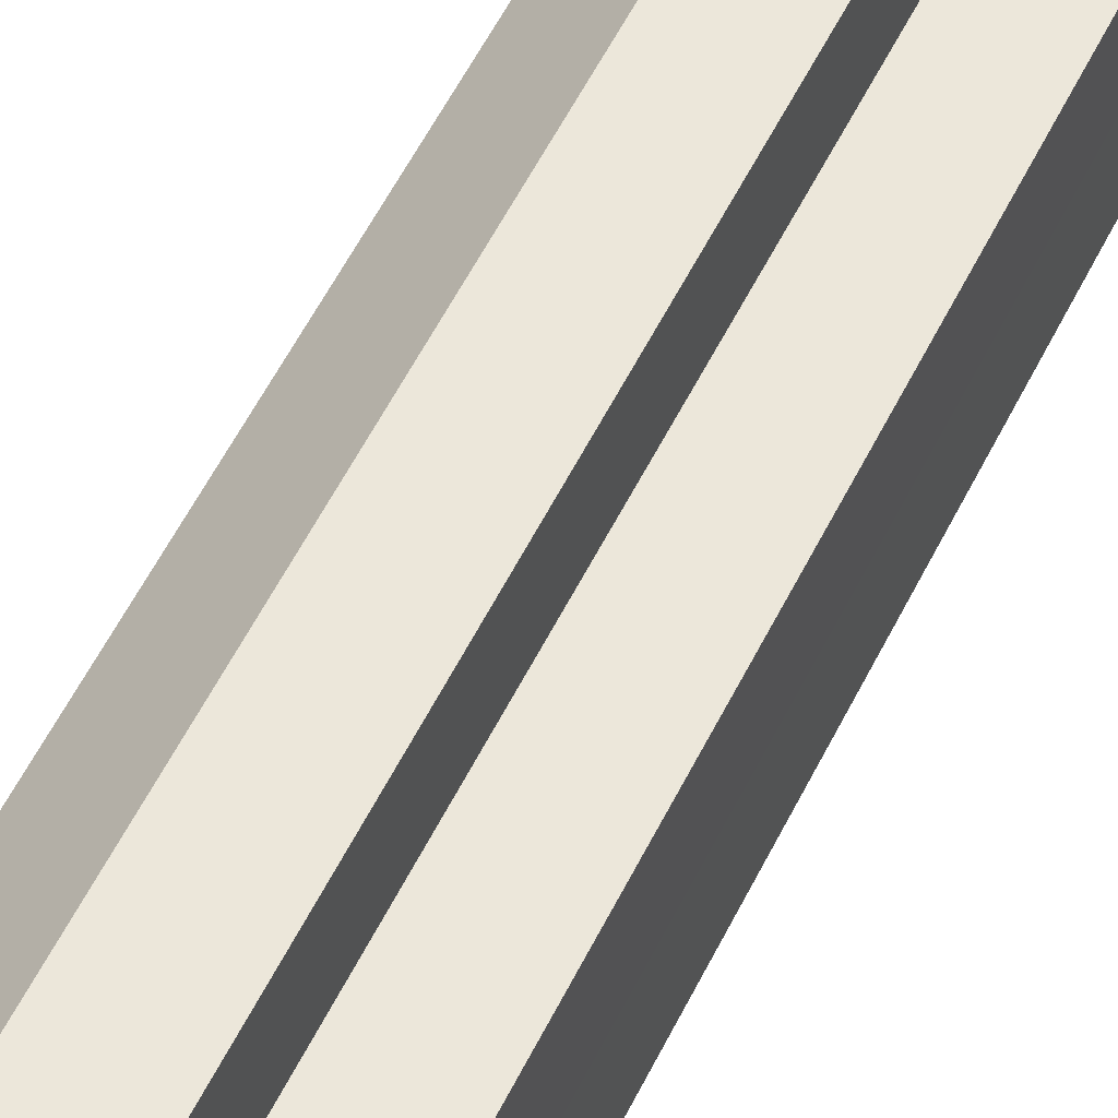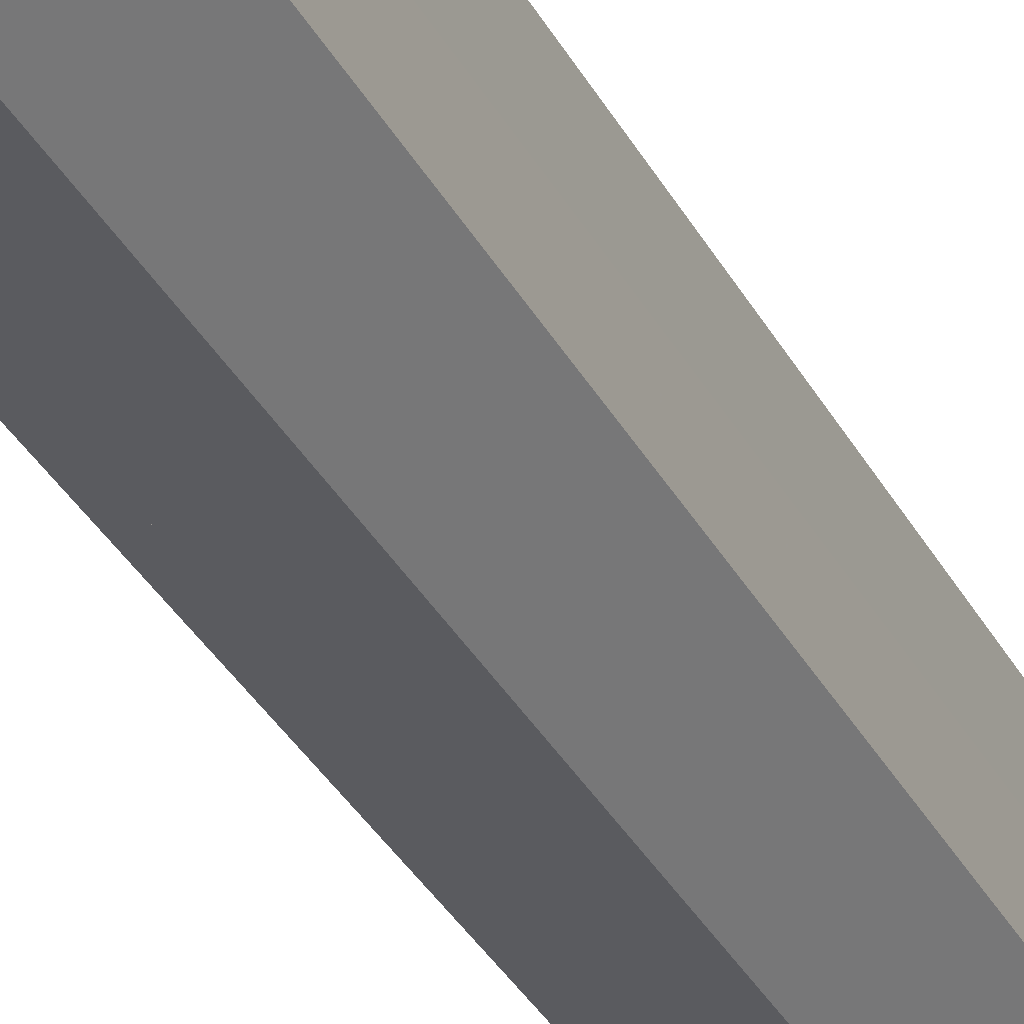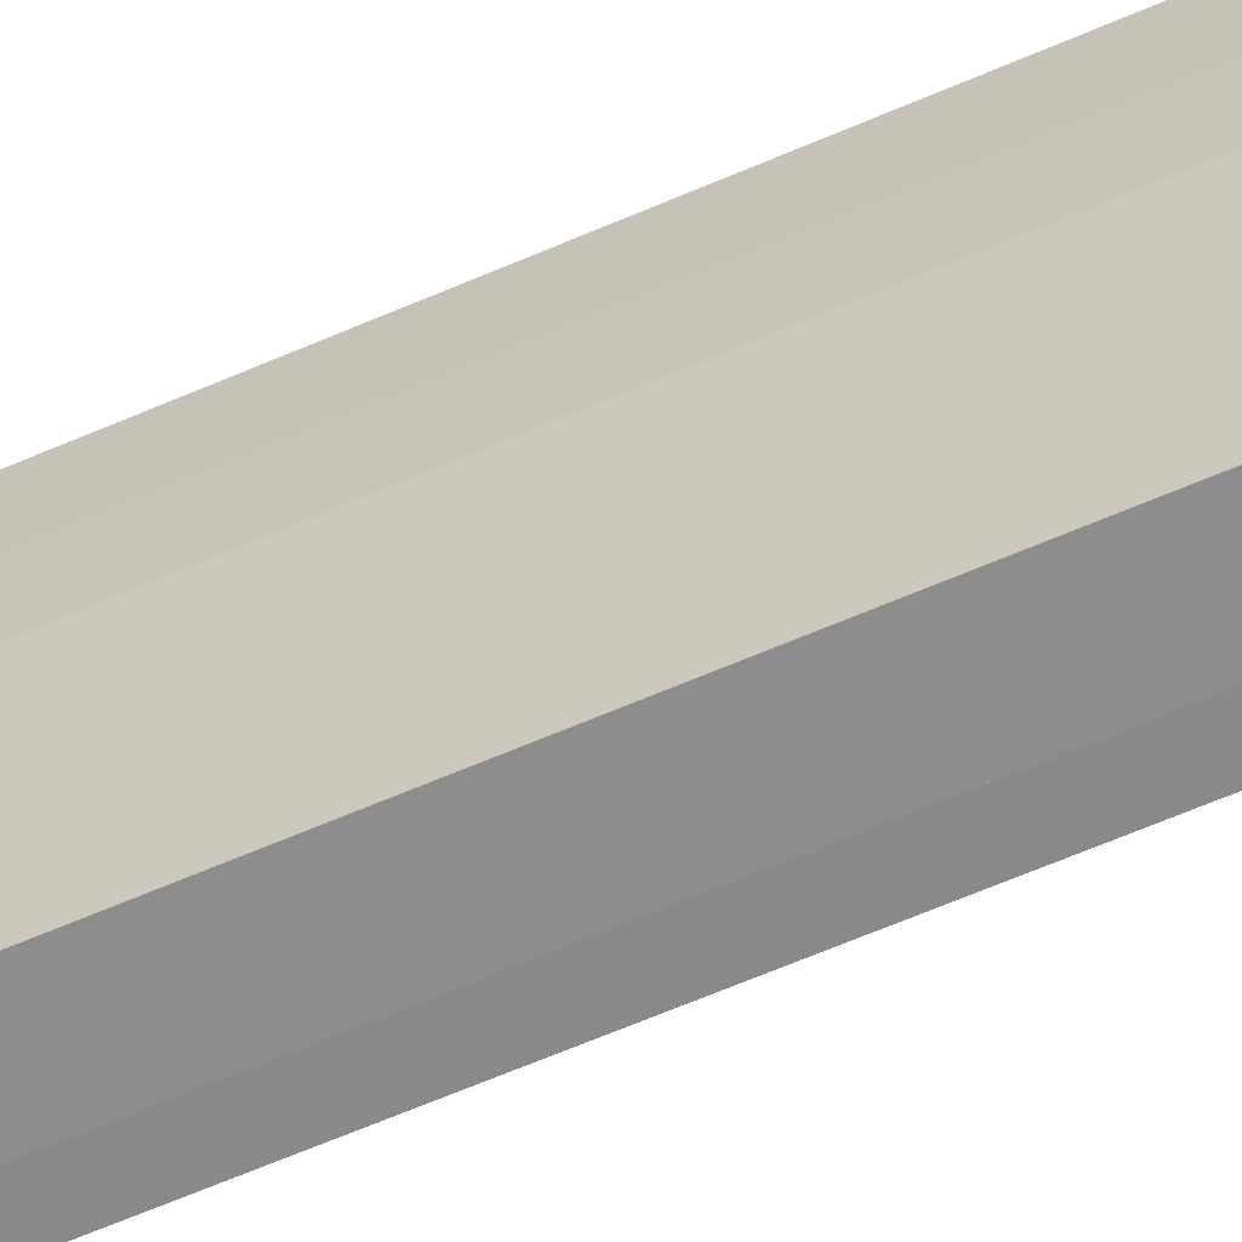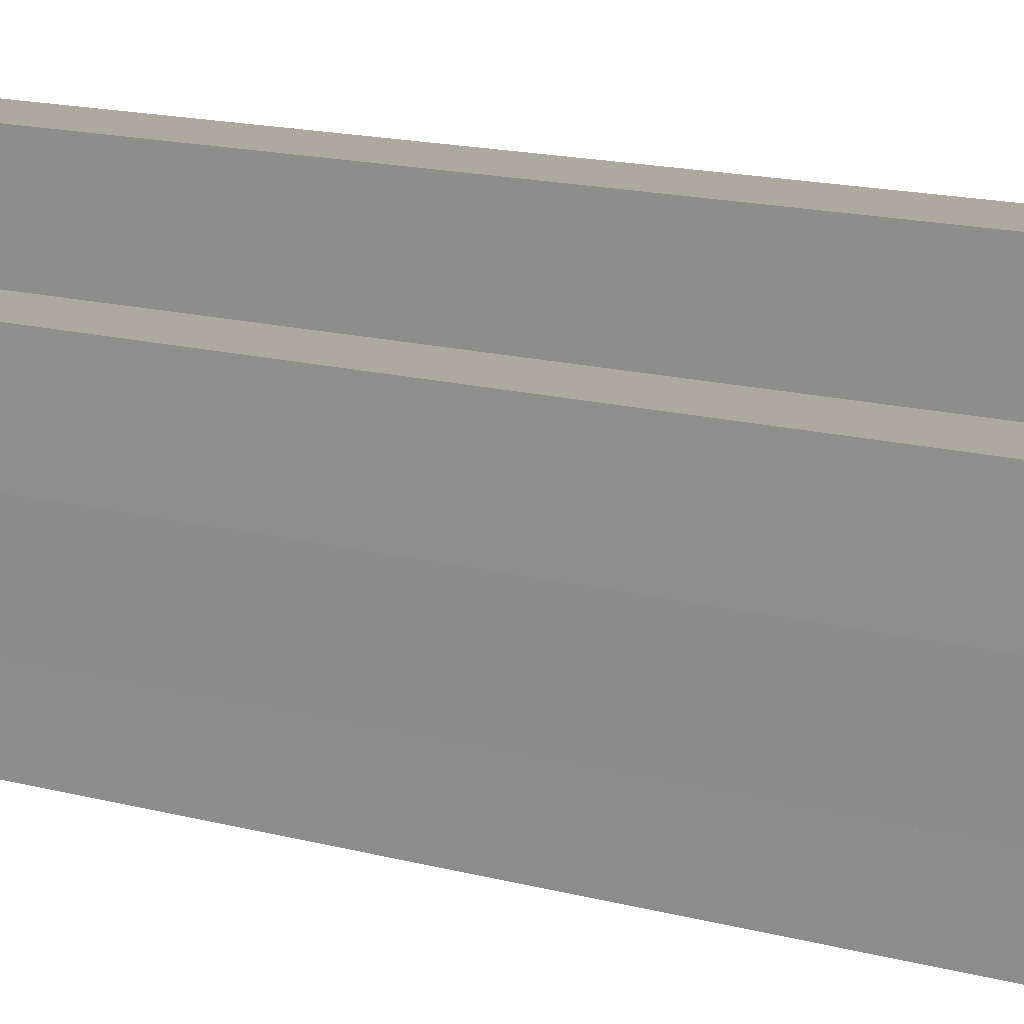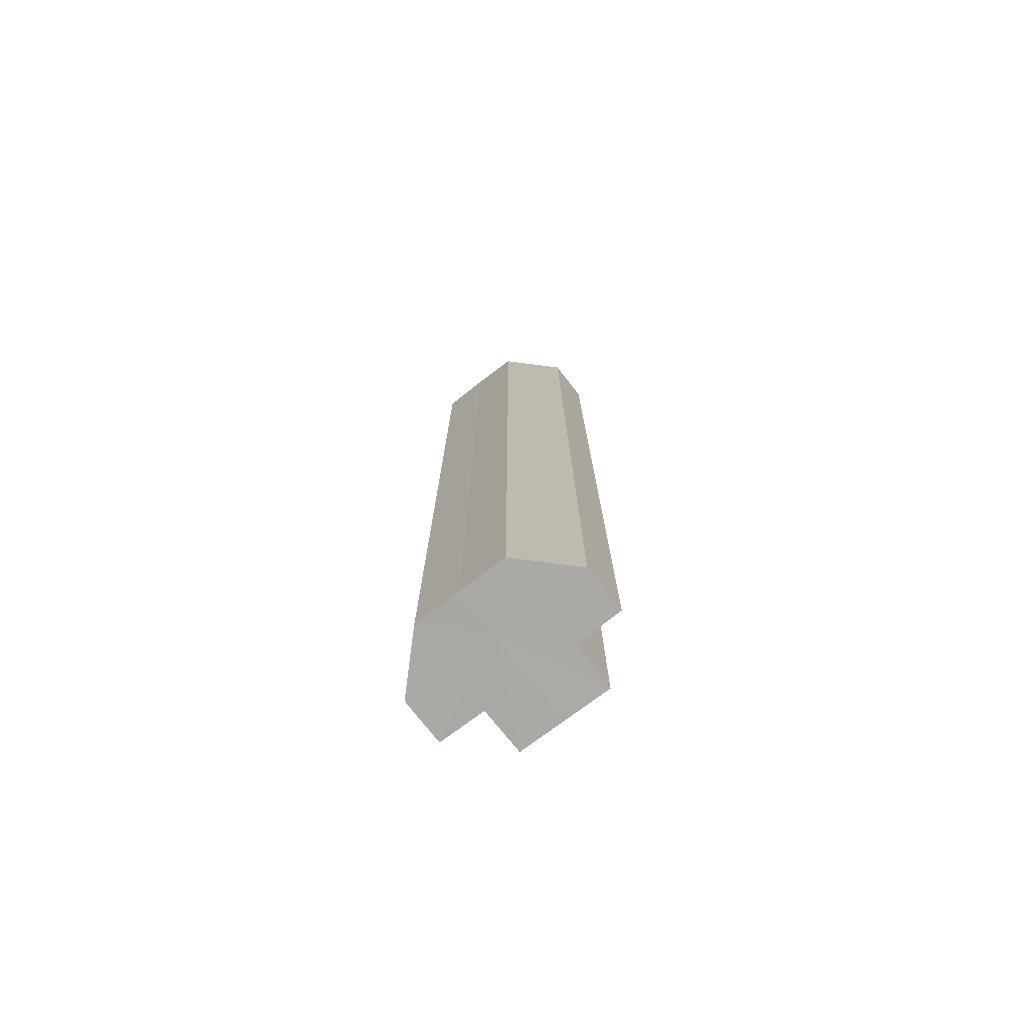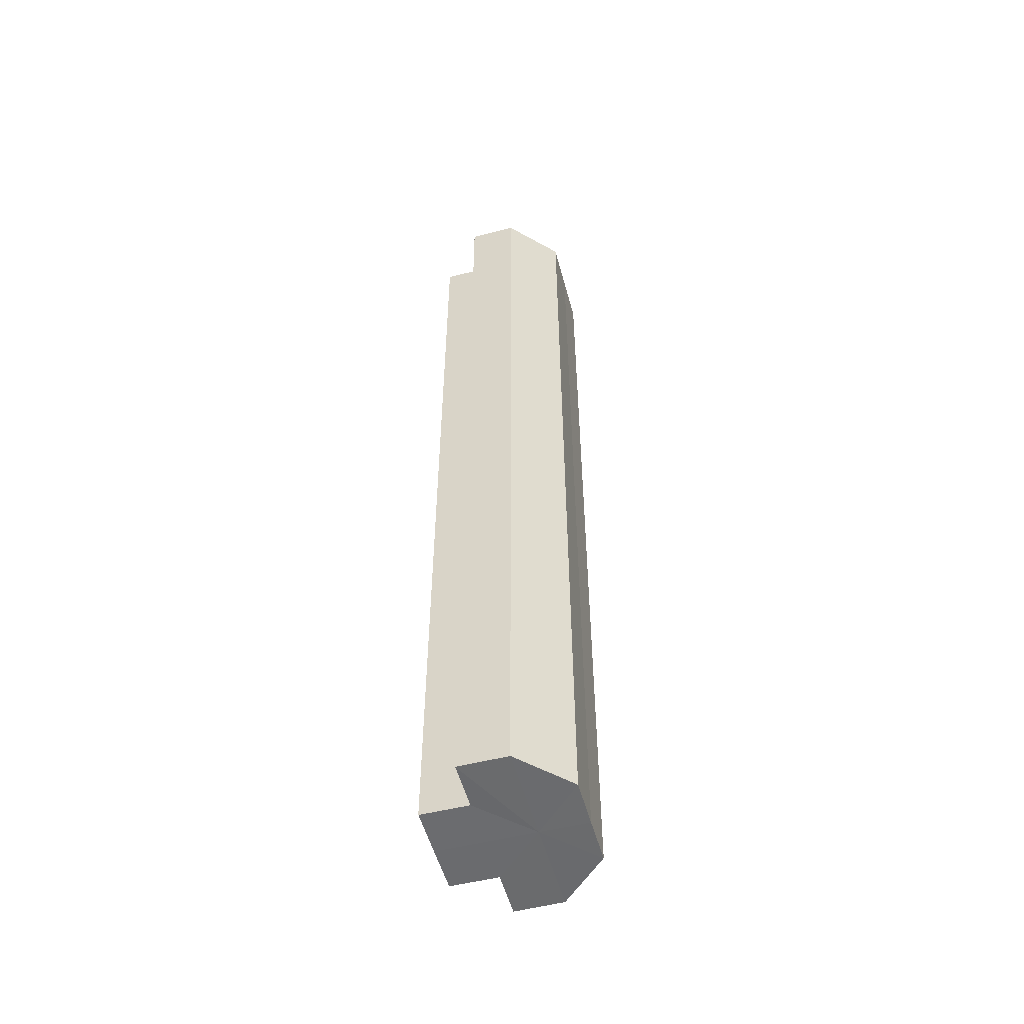
<metadata>
{"format":"obj","ext":"obj","renderer":"f3d","projection":"perspective","resolution":1024,"background":"white","views":[{"elev":51.1,"azim":24.6,"up":"+Y"},{"elev":-33.0,"azim":-156.0,"up":"+Y"},{"elev":-64.2,"azim":-66.4,"up":"+Y"},{"elev":9.2,"azim":133.4,"up":"+Y"},{"elev":-75.4,"azim":-52.3,"up":"+Z"},{"elev":-53.3,"azim":-164.9,"up":"+Z"}]}
</metadata>
<code>
o 24755
v 2227 1872 12.39
v 2227 1872 12.39
v 2227 1872 12.59
v 2227 1872 12.39
v 2227 1872 12.59
v 2227 1872 12.39
v 2227 1872 12.59
v 2227 1872 12.39
v 2227 1872 12.59
v 2227 1872 12.39
v 2227 1872 12.39
v 2227 1872 12.39
v 2227 1872 12.59
v 2227 1872 12.59
v 2227 1872 12.39
v 2227 1872 12.39
v 2227 1872 12.39
v 2227 1872 12.59
v 2227 1872 12.59
v 2227 1872 12.39
v 2227 1872 12.39
v 2227 1872 12.39
v 2227 1872 12.39
v 2227 1872 12.39
v 2227 1872 12.39
v 2227 1872 12.39
v 2227 1872 12.39
v 2227 1872 12.59
v 2227 1872 12.59
v 2227 1872 12.39
v 2227 1872 12.59
v 2227 1872 12.39
v 2227 1872 12.39
v 2227 1872 12.59
v 2227 1872 12.59
v 2227 1872 12.39
v 2227 1872 12.39
v 2227 1872 12.59
v 2227 1872 12.59
v 2227 1872 12.39
v 2227 1872 12.39
v 2227 1872 12.59
v 2227 1872 12.39
v 2227 1872 12.59
v 2227 1872 12.39
v 2227 1872 12.59
v 2227 1872 12.39
v 2227 1872 12.59
v 2227 1872 12.39
v 2227 1872 12.39
v 2227 1872 12.39
v 2227 1872 12.39
v 2227 1872 12.59
v 2227 1872 12.39
v 2227 1872 12.59
v 2227 1872 12.39
v 2227 1872 12.59
v 2227 1872 12.39
v 2227 1872 12.59
v 2227 1872 12.39
v 2227 1872 12.59
v 2227 1872 12.59
v 2227 1872 12.59
v 2227 1872 12.59
v 2227 1872 12.59
v 2227 1872 12.59
v 2227 1872 12.59
v 2227 1872 12.59
v 2227 1872 12.59
v 2227 1872 12.59
v 2227 1872 12.59
v 2227 1872 12.59
v 2227 1872 12.59
v 2227 1872 12.59
f 1 2 3
f 4 1 5
f 5 6 7
f 7 8 9
f 10 8 11
f 10 12 8
f 13 12 14
f 15 16 13
f 10 17 12
f 18 17 19
f 20 21 18
f 10 22 17
f 10 23 22
f 10 24 23
f 10 25 24
f 10 26 25
f 10 27 26
f 28 27 29
f 10 30 27
f 31 32 28
f 10 33 30
f 10 11 33
f 34 30 35
f 36 37 34
f 38 33 39
f 40 41 38
f 42 43 31
f 44 45 42
f 46 47 44
f 48 49 46
f 50 51 48
f 51 52 53
f 52 54 55
f 54 56 57
f 56 58 59
f 58 60 61
f 62 63 64
f 62 65 63
f 62 64 66
f 62 67 65
f 62 66 68
f 62 69 67
f 62 68 70
f 62 71 69
f 62 70 72
f 62 73 71
f 62 72 74
f 62 74 73

</code>
